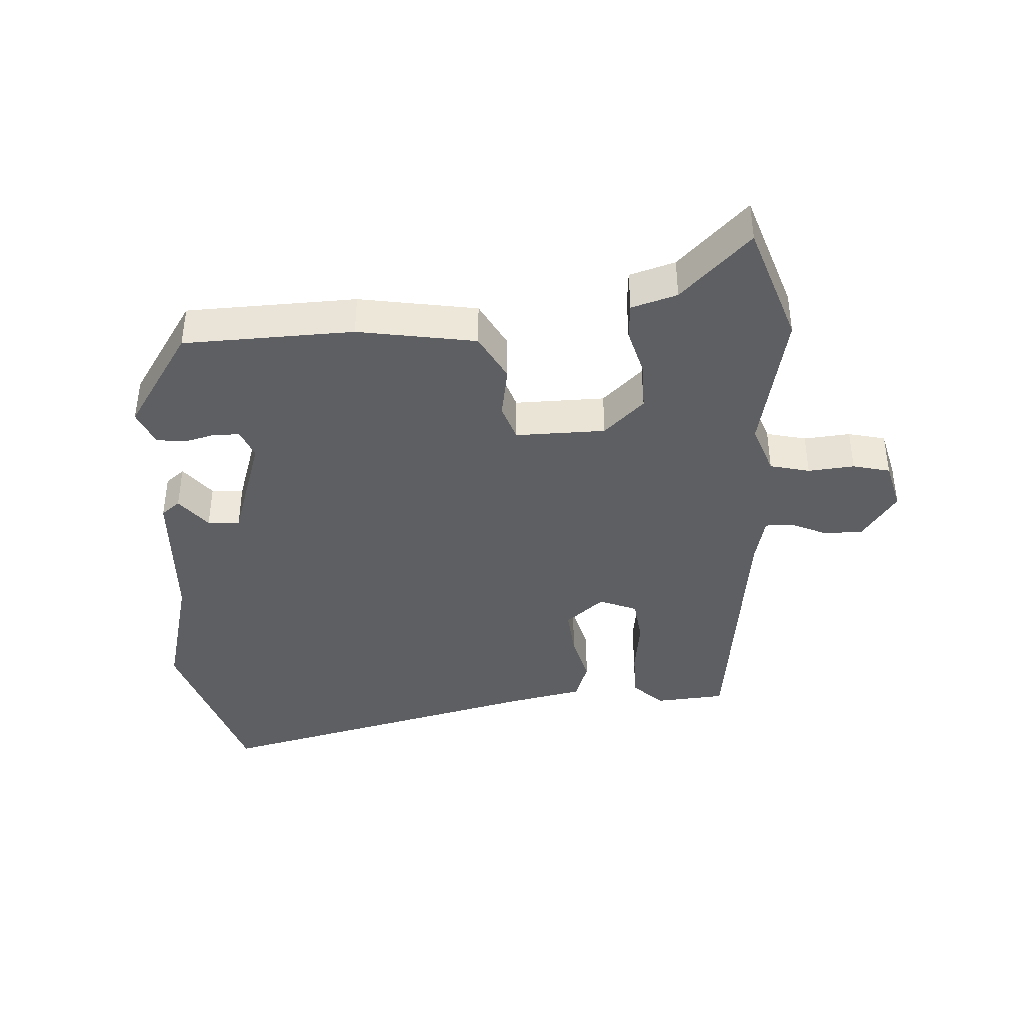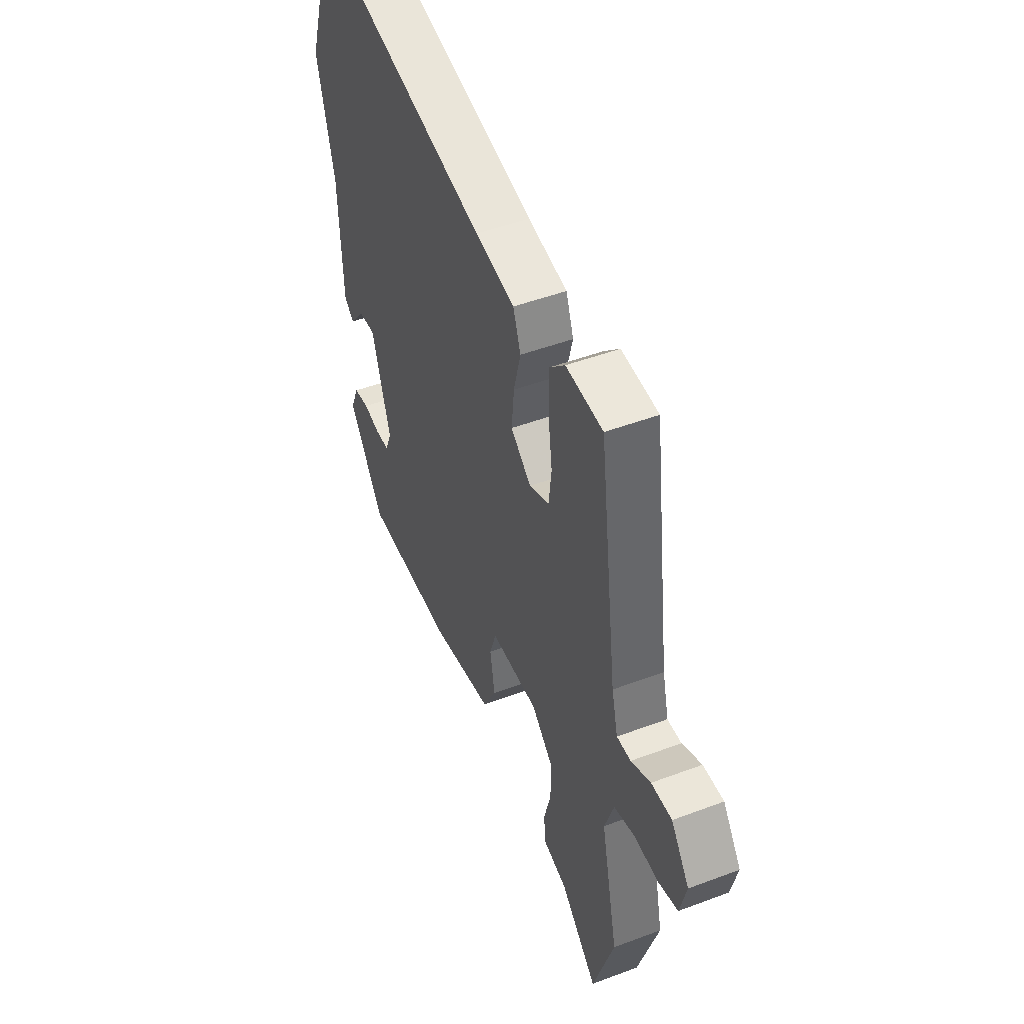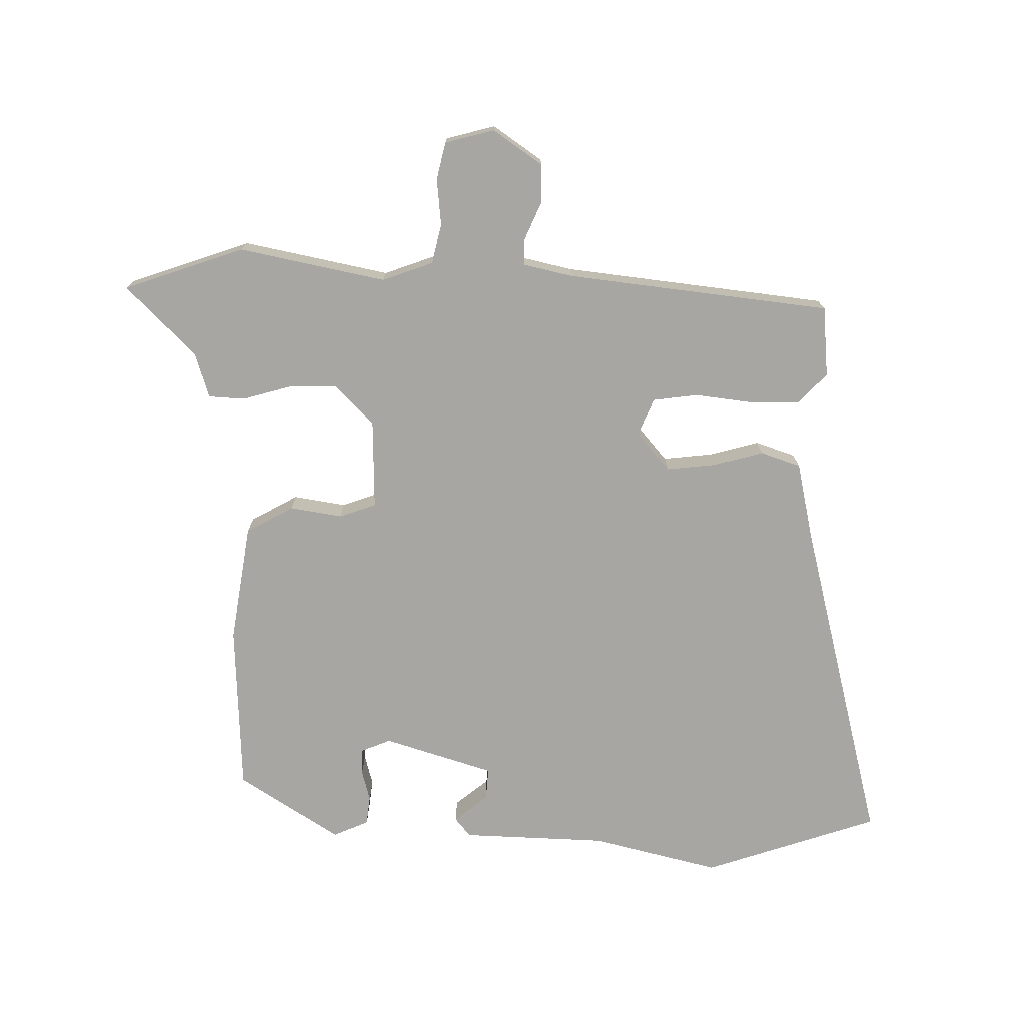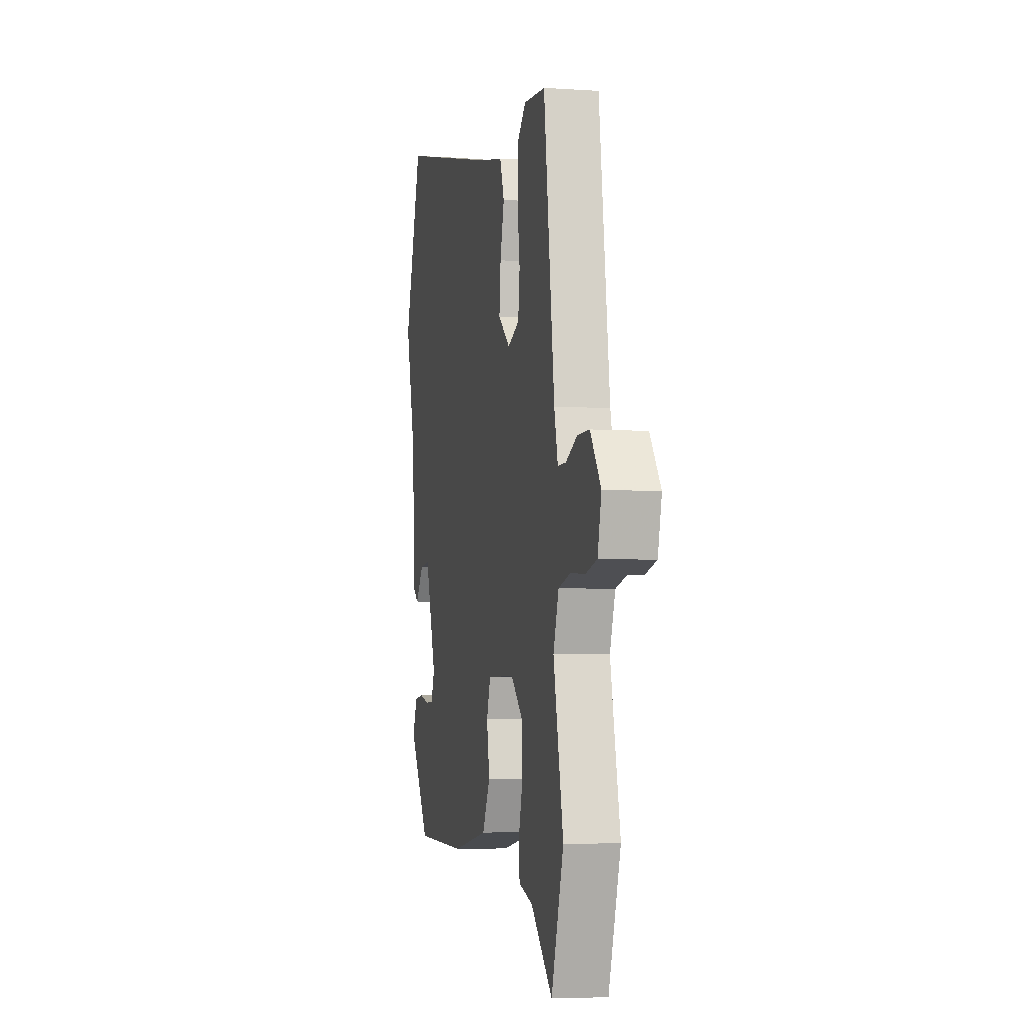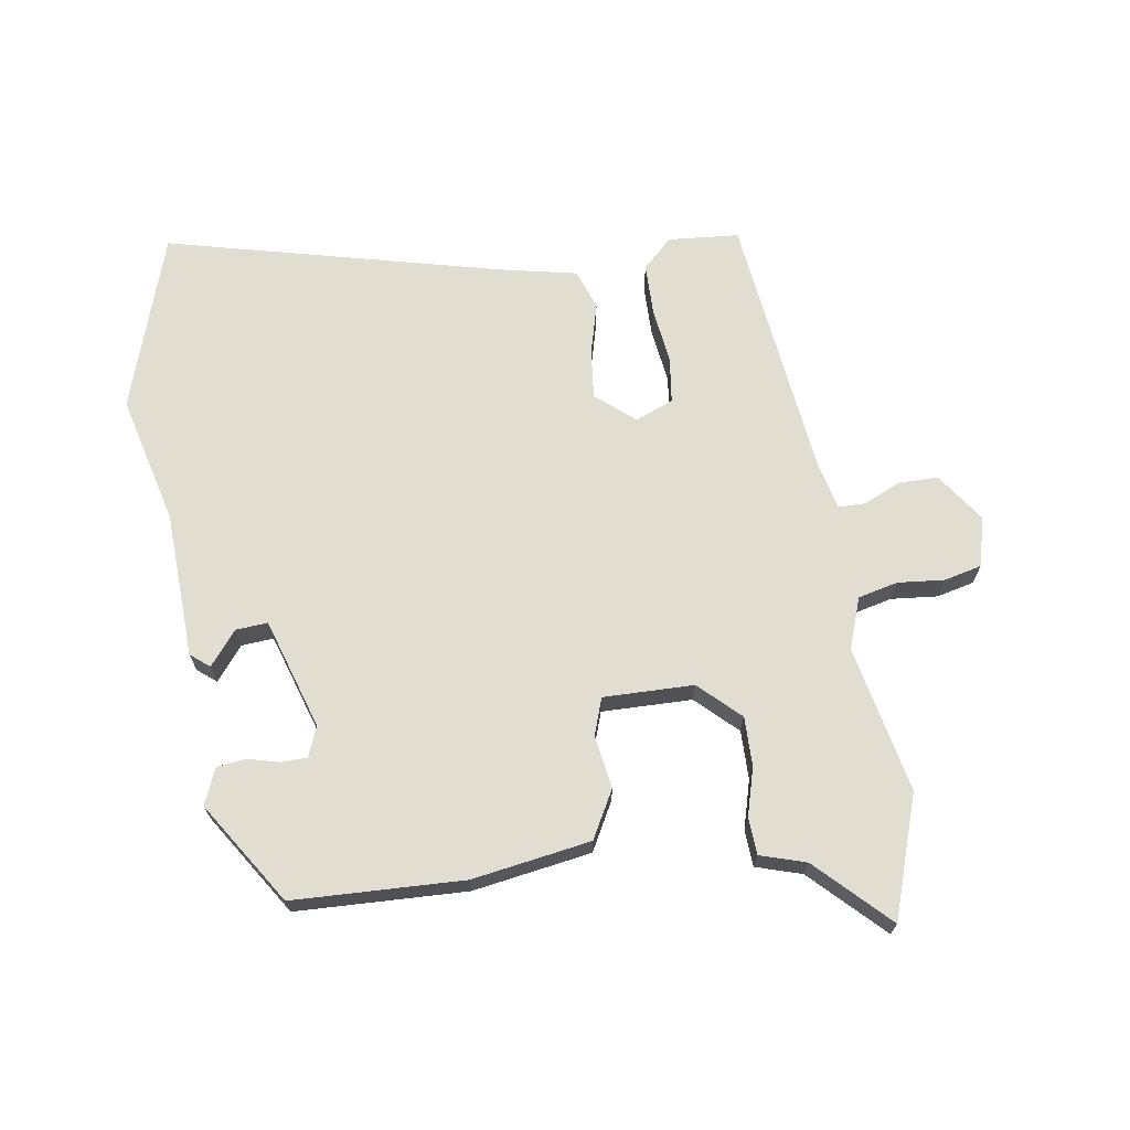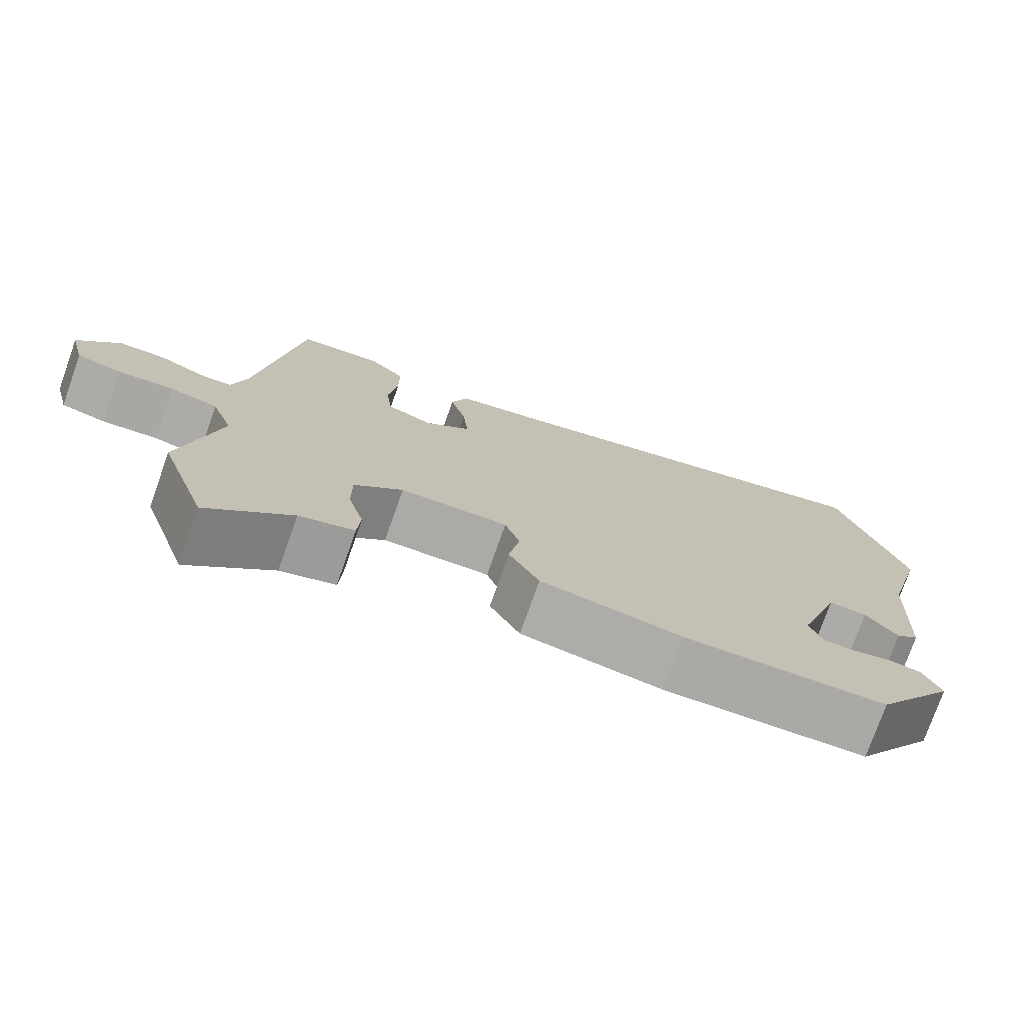
<metadata>
{"format":"obj","ext":"obj","renderer":"f3d","projection":"perspective","resolution":1024,"background":"white","views":[{"elev":-40.5,"azim":-176.3,"up":"+Y"},{"elev":47.7,"azim":-113.0,"up":"+Z"},{"elev":-74.3,"azim":-89.9,"up":"+Y"},{"elev":-4.8,"azim":-102.3,"up":"+Z"},{"elev":68.8,"azim":171.8,"up":"+Y"},{"elev":-75.8,"azim":-19.5,"up":"+Z"}]}
</metadata>
<code>
v -0.417 0.07 0.468
v -0.309 0.07 0.476
v -0.264 0.07 0.432
v -0.264 0.07 0.354
v -0.276 0.07 0.267
v -0.268 0.07 0.198
v -0.21 0.07 0.174
v -0.151 0.07 0.223
v -0.158 0.07 0.298
v -0.178 0.07 0.376
v -0.156 0.07 0.437
v -0.041 0.07 0.46
v 0.474 0.07 0.582
v 0.56 0.07 0.312
v 0.509 0.07 0.116
v 0.498 0.07 -0.107
v 0.469 0.07 -0.13
v 0.428 0.07 -0.078
v 0.379 0.07 -0.074
v 0.324 0.07 -0.242
v 0.342 0.07 -0.288
v 0.382 0.07 -0.289
v 0.43 0.07 -0.277
v 0.474 0.07 -0.283
v 0.497 0.07 -0.338
v 0.395 0.07 -0.492
v 0.134 0.07 -0.499
v -0.047 0.07 -0.468
v -0.086 0.07 -0.395
v -0.072 0.07 -0.315
v -0.091 0.07 -0.258
v -0.229 0.07 -0.259
v -0.291 0.07 -0.317
v -0.291 0.07 -0.392
v -0.271 0.07 -0.466
v -0.275 0.07 -0.522
v -0.345 0.07 -0.543
v -0.452 0.07 -0.647
v -0.513 0.07 -0.461
v -0.464 0.07 -0.237
v -0.491 0.07 -0.159
v -0.552 0.07 -0.144
v -0.623 0.07 -0.15
v -0.68 0.07 -0.136
v -0.699 0.07 -0.06
v -0.646 0.07 0.014
v -0.586 0.07 0.014
v -0.529 0.07 -0.012
v -0.488 0.07 -0.012
v -0.47 0.07 0.062
v -0.417 0 0.468
v -0.309 0 0.476
v -0.264 0 0.432
v -0.264 0 0.354
v -0.276 0 0.267
v -0.268 0 0.198
v -0.21 0 0.174
v -0.151 0 0.223
v -0.158 0 0.298
v -0.178 0 0.376
v -0.156 0 0.437
v -0.041 0 0.46
v 0.474 0 0.582
v 0.56 0 0.312
v 0.509 0 0.116
v 0.498 0 -0.107
v 0.469 0 -0.13
v 0.428 0 -0.078
v 0.379 0 -0.074
v 0.324 0 -0.242
v 0.342 0 -0.288
v 0.382 0 -0.289
v 0.43 0 -0.277
v 0.474 0 -0.283
v 0.497 0 -0.338
v 0.395 0 -0.492
v 0.134 0 -0.499
v -0.047 0 -0.468
v -0.086 0 -0.395
v -0.072 0 -0.315
v -0.091 0 -0.258
v -0.229 0 -0.259
v -0.291 0 -0.317
v -0.291 0 -0.392
v -0.271 0 -0.466
v -0.275 0 -0.522
v -0.345 0 -0.543
v -0.452 0 -0.647
v -0.513 0 -0.461
v -0.464 0 -0.237
v -0.491 0 -0.159
v -0.552 0 -0.144
v -0.623 0 -0.15
v -0.68 0 -0.136
v -0.699 0 -0.06
v -0.646 0 0.014
v -0.586 0 0.014
v -0.529 0 -0.012
v -0.488 0 -0.012
v -0.47 0 0.062
f 45 46 47 48
f 45 48 49
f 42 43 44 45
f 41 42 45 49
f 40 41 49 50
f 37 38 39 40
f 34 35 36 37
f 33 34 37 40
f 32 33 40 50
f 27 28 29 30
f 27 30 31
f 26 27 31
f 25 26 31
f 22 23 24 25
f 21 22 25
f 21 25 31
f 20 21 31
f 19 20 31 32
f 15 16 17 18
f 15 18 19
f 12 13 14 15
f 9 10 11 12
f 8 9 12 15
f 7 8 15 19
f 2 3 4 5
f 2 5 6
f 1 2 6
f 50 1 6
f 19 32 50
f 6 7 19 50
f 98 97 96 95
f 99 98 95
f 95 94 93 92
f 99 95 92 91
f 100 99 91 90
f 90 89 88 87
f 87 86 85 84
f 90 87 84 83
f 100 90 83 82
f 80 79 78 77
f 81 80 77
f 81 77 76
f 81 76 75
f 75 74 73 72
f 75 72 71
f 81 75 71
f 81 71 70
f 82 81 70 69
f 68 67 66 65
f 69 68 65
f 65 64 63 62
f 62 61 60 59
f 65 62 59 58
f 69 65 58 57
f 55 54 53 52
f 56 55 52
f 56 52 51
f 56 51 100
f 100 82 69
f 100 69 57 56
f 1 51 52 2
f 2 52 53 3
f 3 53 54 4
f 4 54 55 5
f 5 55 56 6
f 6 56 57 7
f 7 57 58 8
f 8 58 59 9
f 9 59 60 10
f 10 60 61 11
f 11 61 62 12
f 12 62 63 13
f 13 63 64 14
f 14 64 65 15
f 15 65 66 16
f 16 66 67 17
f 17 67 68 18
f 18 68 69 19
f 19 69 70 20
f 20 70 71 21
f 21 71 72 22
f 22 72 73 23
f 23 73 74 24
f 24 74 75 25
f 25 75 76 26
f 26 76 77 27
f 27 77 78 28
f 28 78 79 29
f 29 79 80 30
f 30 80 81 31
f 31 81 82 32
f 32 82 83 33
f 33 83 84 34
f 34 84 85 35
f 35 85 86 36
f 36 86 87 37
f 37 87 88 38
f 38 88 89 39
f 39 89 90 40
f 40 90 91 41
f 41 91 92 42
f 42 92 93 43
f 43 93 94 44
f 44 94 95 45
f 45 95 96 46
f 46 96 97 47
f 47 97 98 48
f 48 98 99 49
f 49 99 100 50
f 50 100 51 1

</code>
